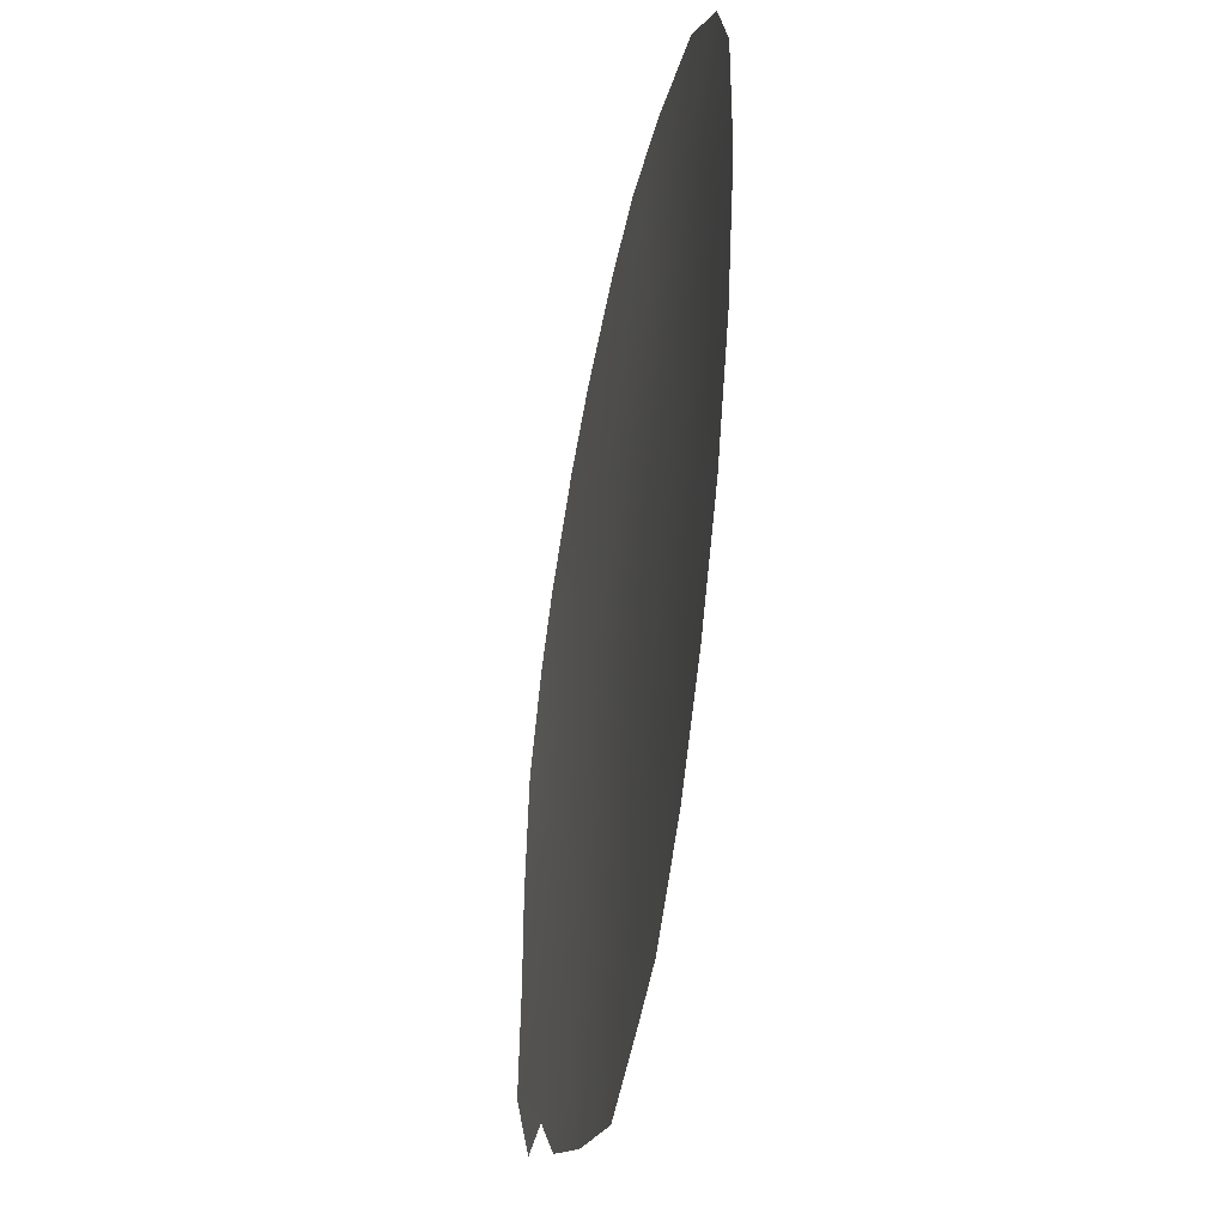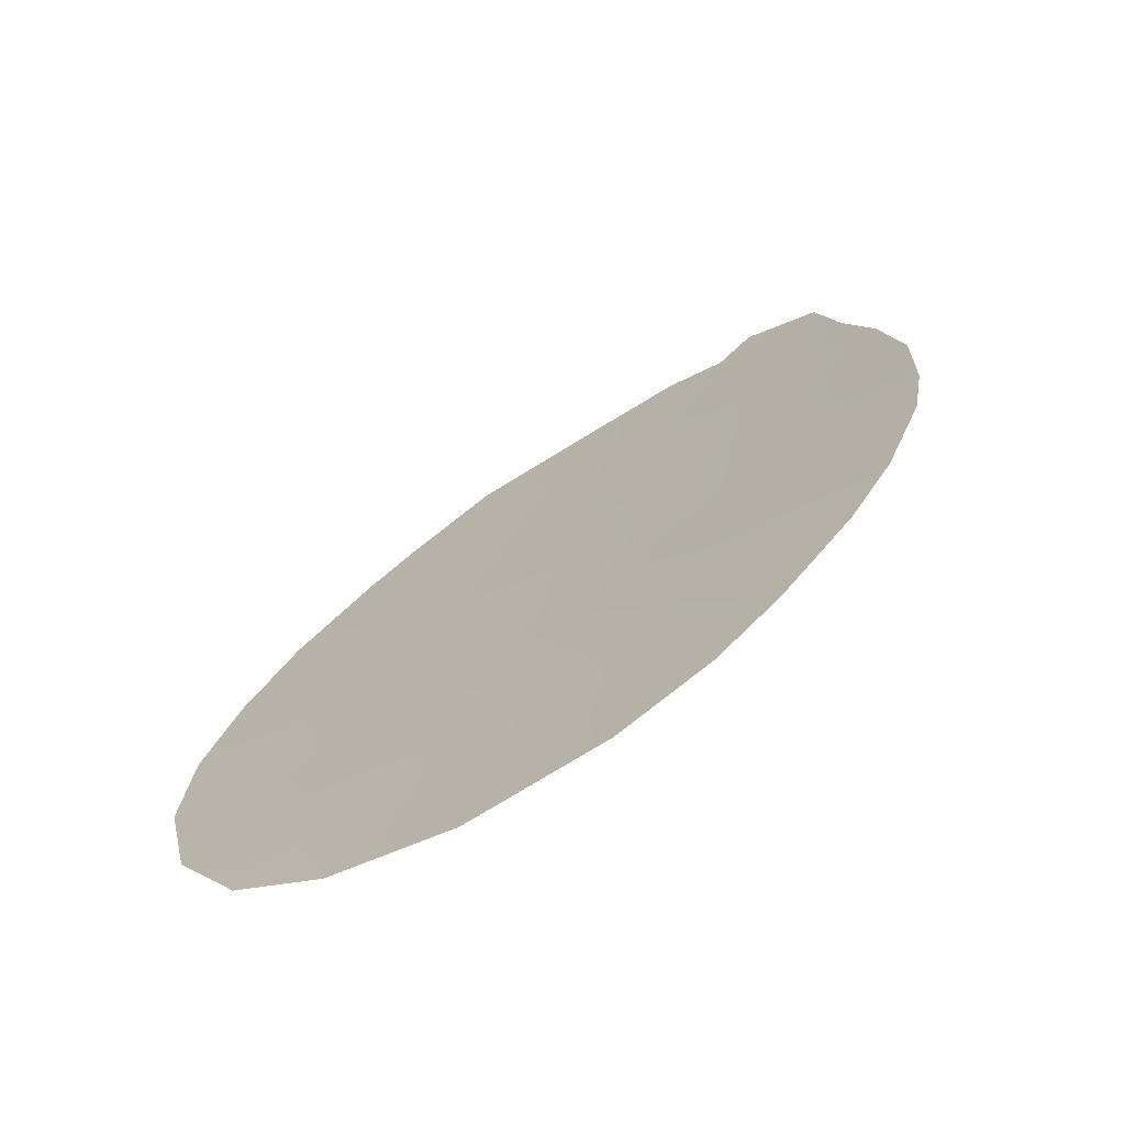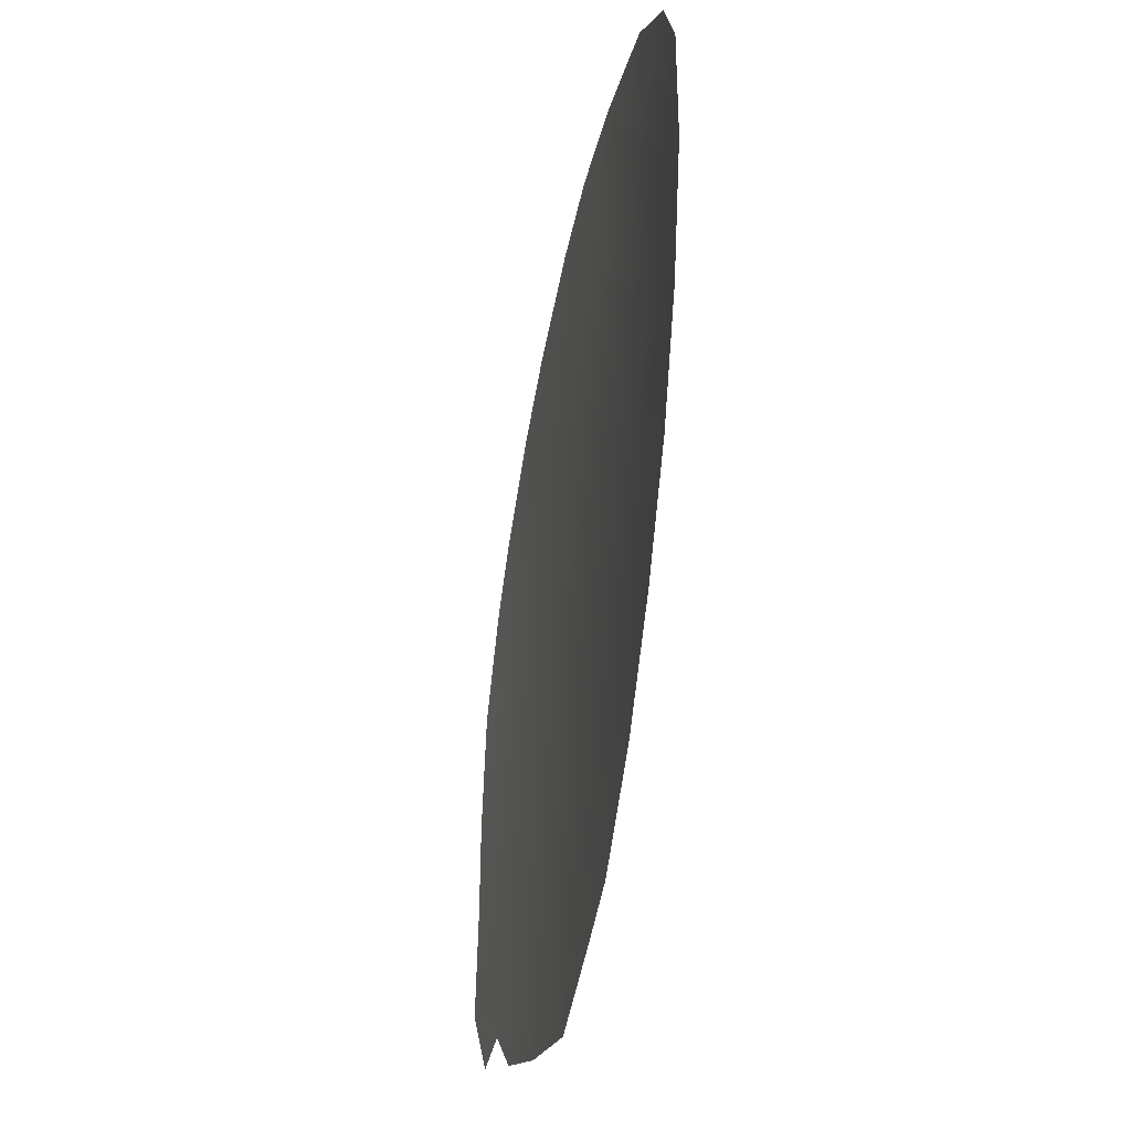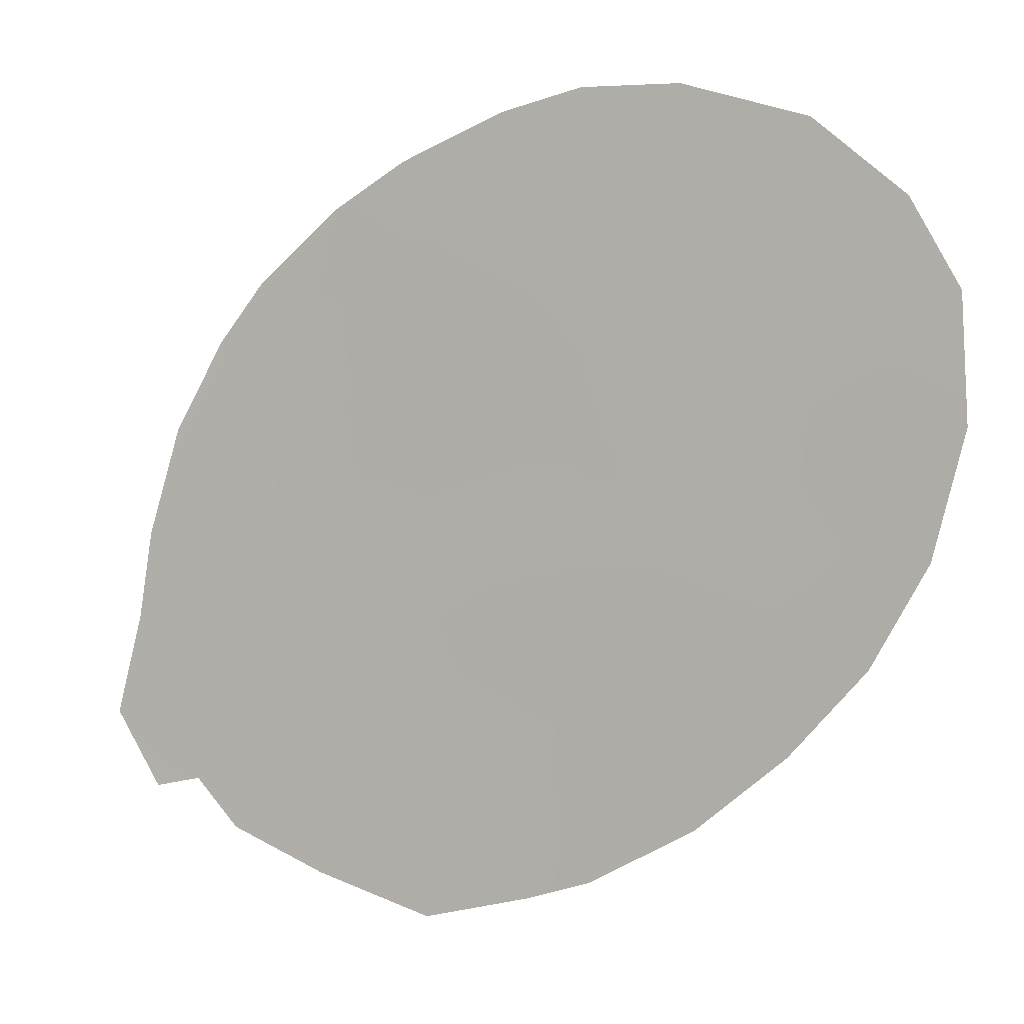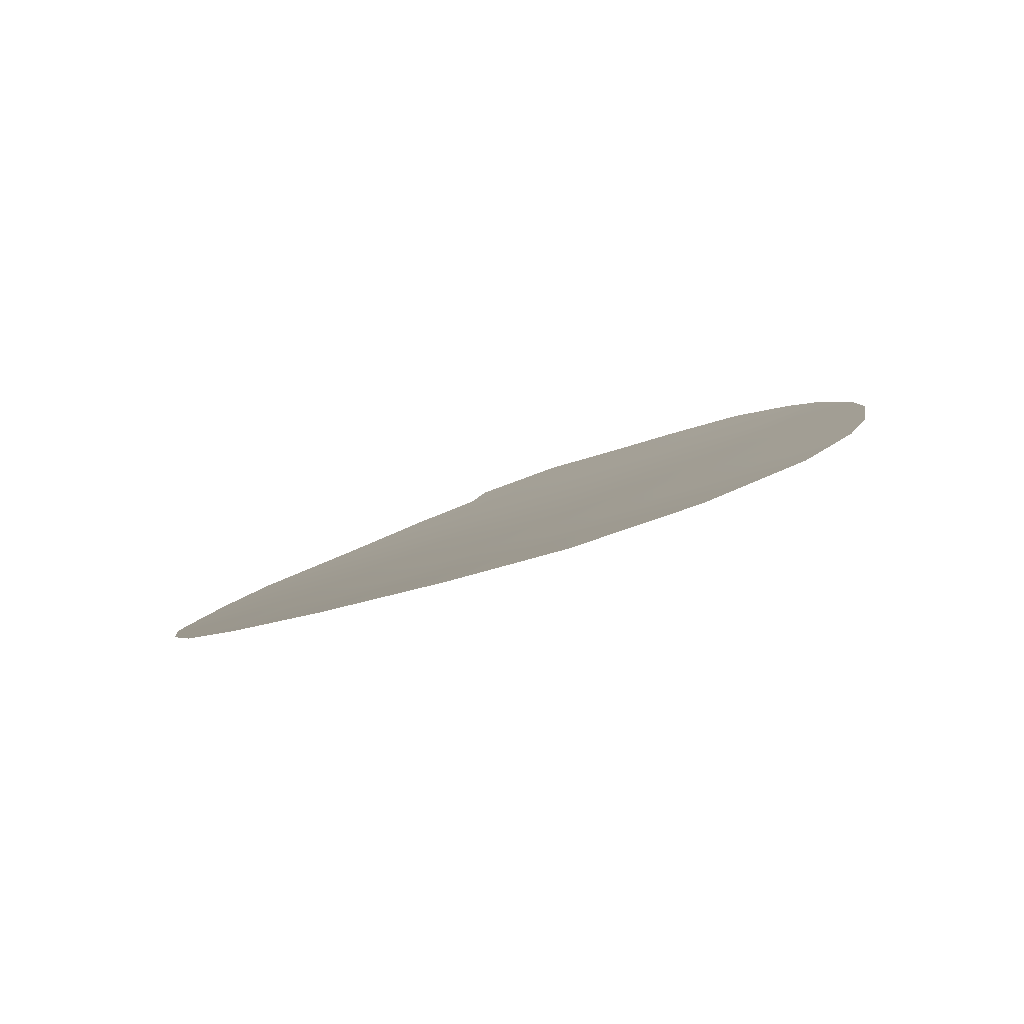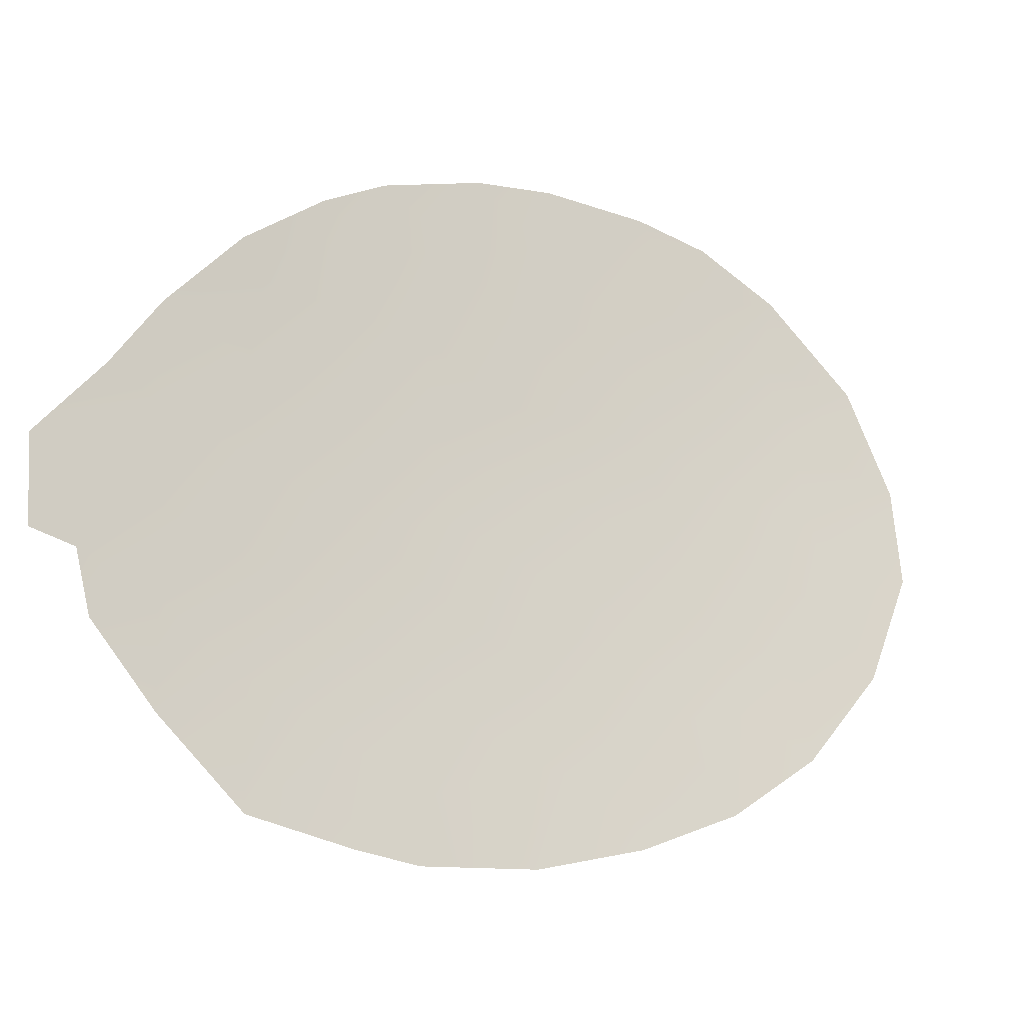
<metadata>
{"format":"obj","ext":"obj","renderer":"f3d","projection":"perspective","resolution":1024,"background":"white","views":[{"elev":-36.8,"azim":110.0,"up":"+Y"},{"elev":4.9,"azim":155.9,"up":"+Z"},{"elev":-37.4,"azim":109.7,"up":"+Y"},{"elev":2.3,"azim":53.3,"up":"+Y"},{"elev":-21.6,"azim":126.0,"up":"+Z"},{"elev":58.5,"azim":22.2,"up":"+Z"}]}
</metadata>
<code>
v 45.26 21.8 14.23
v 43.73 26.25 15.14
v 35.31 15.89 20.26
v 38.97 15.87 17.86
v 39.73 14.01 17.37
v 44.45 16.19 14.67
v 43.54 21.39 15.23
v 41.4 19.09 16.46
v 40.99 24.71 16.85
v 44.04 23.23 14.92
v 42.16 26.44 16.14
v 43.16 19.17 15.43
v 40.73 15.78 16.79
v 42.34 22.96 15.96
v 34.09 19.24 21.24
v 35.43 13.39 20.1
v 34.77 14.34 20.58
v 37.62 25.57 19.07
v 36.24 24.17 19.94
v 40.68 12.4 16.79
v 35.49 23.02 20.42
v 38.88 11.89 17.85
v 33.35 15.62 21.59
v 34.03 14.15 21.09
v 34.67 21.3 20.94
v 47.93 23.78 12.77
v 36.97 12.59 19.07
v 47.5 18.99 13.04
v 43.6 13.94 15.13
v 41.76 12.79 16.14
v 45.51 26.93 14.1
v 46.51 17.05 13.57
v 41.81 27.67 16.39
v 48.05 21.39 12.73
v 40.5 27.28 17.23
v 38.79 26.43 18.32
v 46.13 19.16 13.76
v 44.79 18.1 14.49
v 44.86 20.1 14.45
v 39.18 25.3 18.04
v 39.7 21.72 17.56
v 37.21 15.94 19
v 33.82 17.56 21.35
v 36.77 22.92 19.52
v 40.59 20.51 16.96
v 39.45 23.43 17.8
v 45.18 15.39 14.28
v 35.27 20.85 20.49
v 46.56 20.77 13.51
v 38.97 20.01 17.98
v 38.04 21.9 18.65
v 47.06 25.46 13.2
v 42.66 15.66 15.66
v 40.92 22.45 16.82
v 37.85 23.96 18.85
v 41.47 14.07 16.34
v 43.42 17.17 15.25
v 42.9 24.77 15.63
v 44.82 25.12 14.48
v 43.41 27.65 15.36
v 37.33 19.6 19.03
v 36.2 14.38 19.61
v 36.41 21.25 19.72
v 42.04 20.95 16.09
v 38.42 17.87 18.27
v 35.68 19.3 20.13
v 36.45 17.67 19.56
v 41.95 17.36 16.1
v 34.76 17.51 20.7
v 37.95 14.06 18.46
v 45.89 23.55 13.88
v 40.18 17.53 17.16
v 39.91 18.98 17.36
v 46.77 22.32 13.41
f 23 17 24
f 48 25 21
f 62 27 16
f 41 45 50
f 56 20 5
f 2 59 58
f 46 41 51
f 9 11 58
f 9 46 40
f 3 62 17
f 44 51 63
f 11 33 60
f 14 64 54
f 8 64 12
f 53 29 56
f 66 63 61
f 67 42 3
f 11 35 33
f 66 67 69
f 9 40 35
f 42 65 4
f 38 37 32
f 49 37 39
f 62 16 17
f 36 40 18
f 55 18 40
f 5 20 22
f 43 15 69
f 21 44 63
f 44 21 19
f 72 73 8
f 6 47 29
f 49 74 34
f 70 22 27
f 22 70 5
f 52 26 71
f 7 10 1
f 14 10 7
f 62 70 27
f 62 42 70
f 46 54 41
f 41 54 45
f 44 19 55
f 55 46 51
f 20 56 30
f 65 61 50
f 6 57 38
f 10 14 58
f 58 59 10
f 46 9 54
f 54 9 14
f 59 2 31
f 60 31 2
f 66 15 48
f 25 48 15
f 52 71 59
f 31 52 59
f 47 6 32
f 51 41 50
f 39 38 12
f 3 23 69
f 14 9 58
f 58 11 2
f 23 3 17
f 50 61 51
f 40 46 55
f 42 62 3
f 12 7 39
f 39 7 1
f 48 63 66
f 48 21 63
f 34 28 49
f 28 37 49
f 13 56 5
f 2 11 60
f 32 37 28
f 14 7 64
f 54 64 45
f 7 12 64
f 68 57 53
f 56 29 30
f 61 63 51
f 65 67 61
f 12 68 8
f 8 68 72
f 13 72 68
f 13 68 53
f 15 66 69
f 69 67 3
f 67 66 61
f 11 9 35
f 42 4 70
f 4 5 70
f 5 4 13
f 42 67 65
f 39 37 38
f 55 19 18
f 55 51 44
f 23 43 69
f 6 38 32
f 35 40 36
f 8 45 64
f 72 13 4
f 1 49 39
f 10 71 1
f 59 71 10
f 65 72 4
f 73 45 8
f 53 56 13
f 65 73 72
f 57 6 53
f 45 73 50
f 57 68 12
f 74 26 34
f 65 50 73
f 38 57 12
f 26 74 71
f 74 49 1
f 71 74 1
f 53 6 29

</code>
